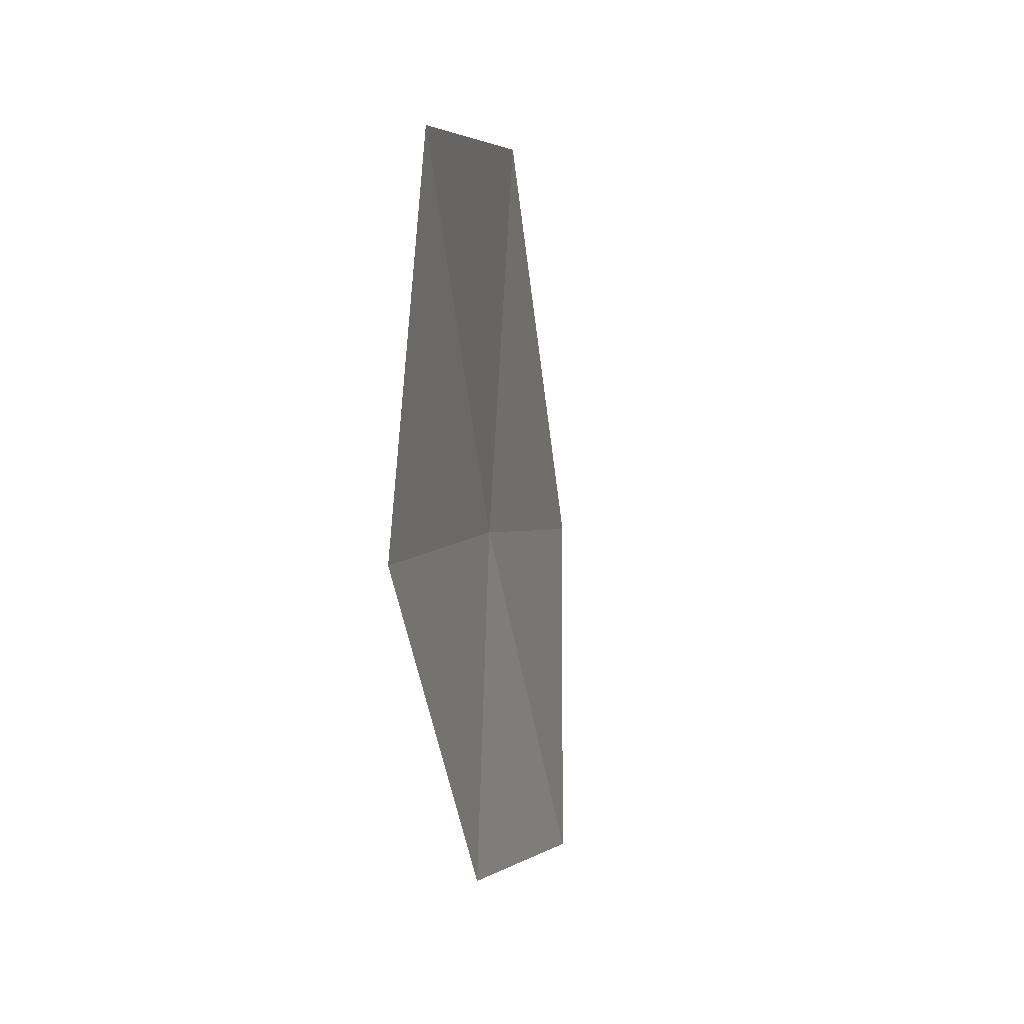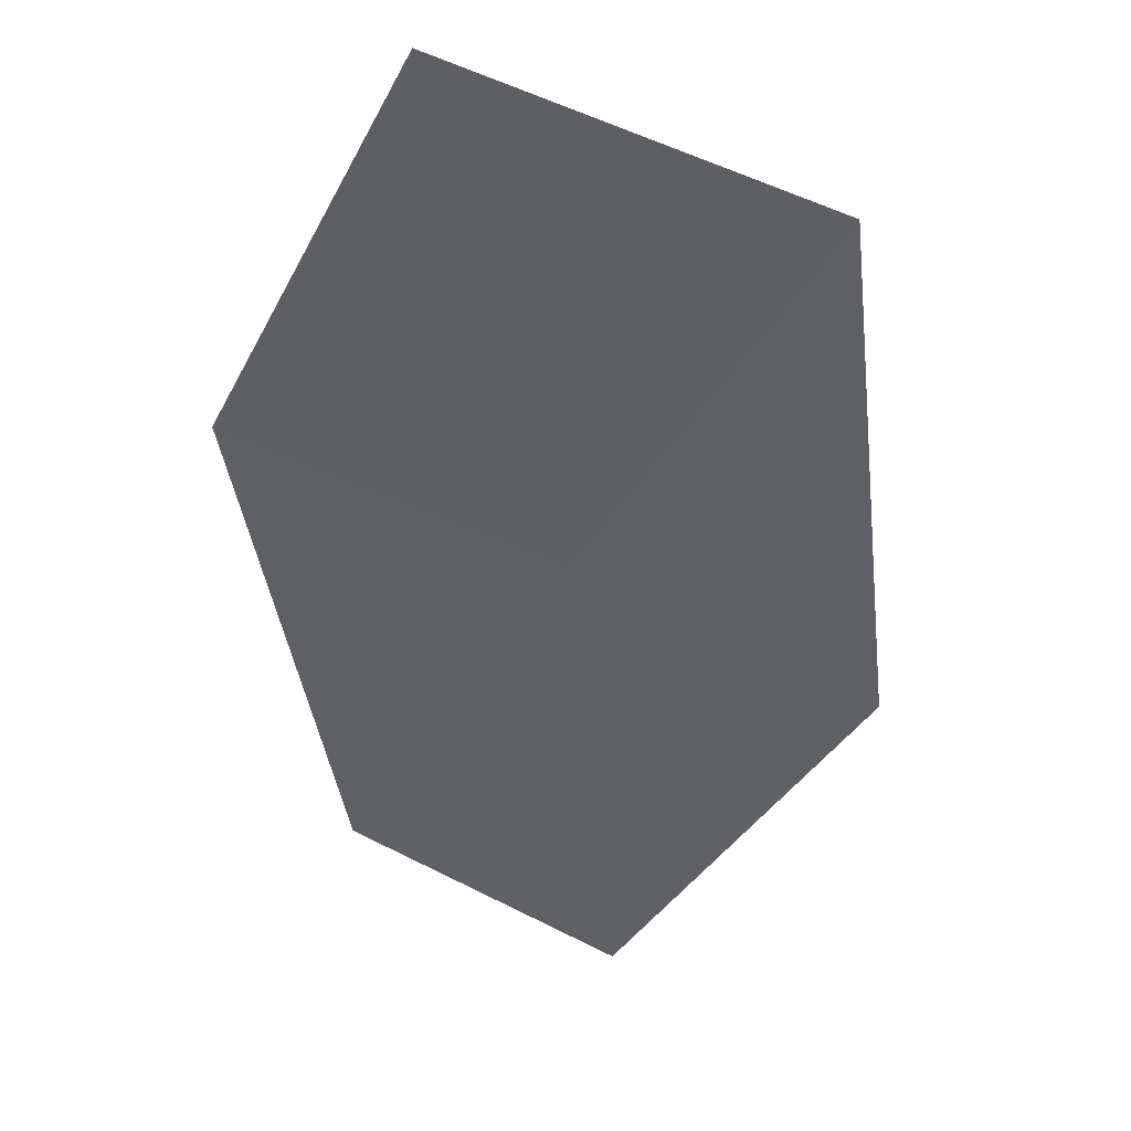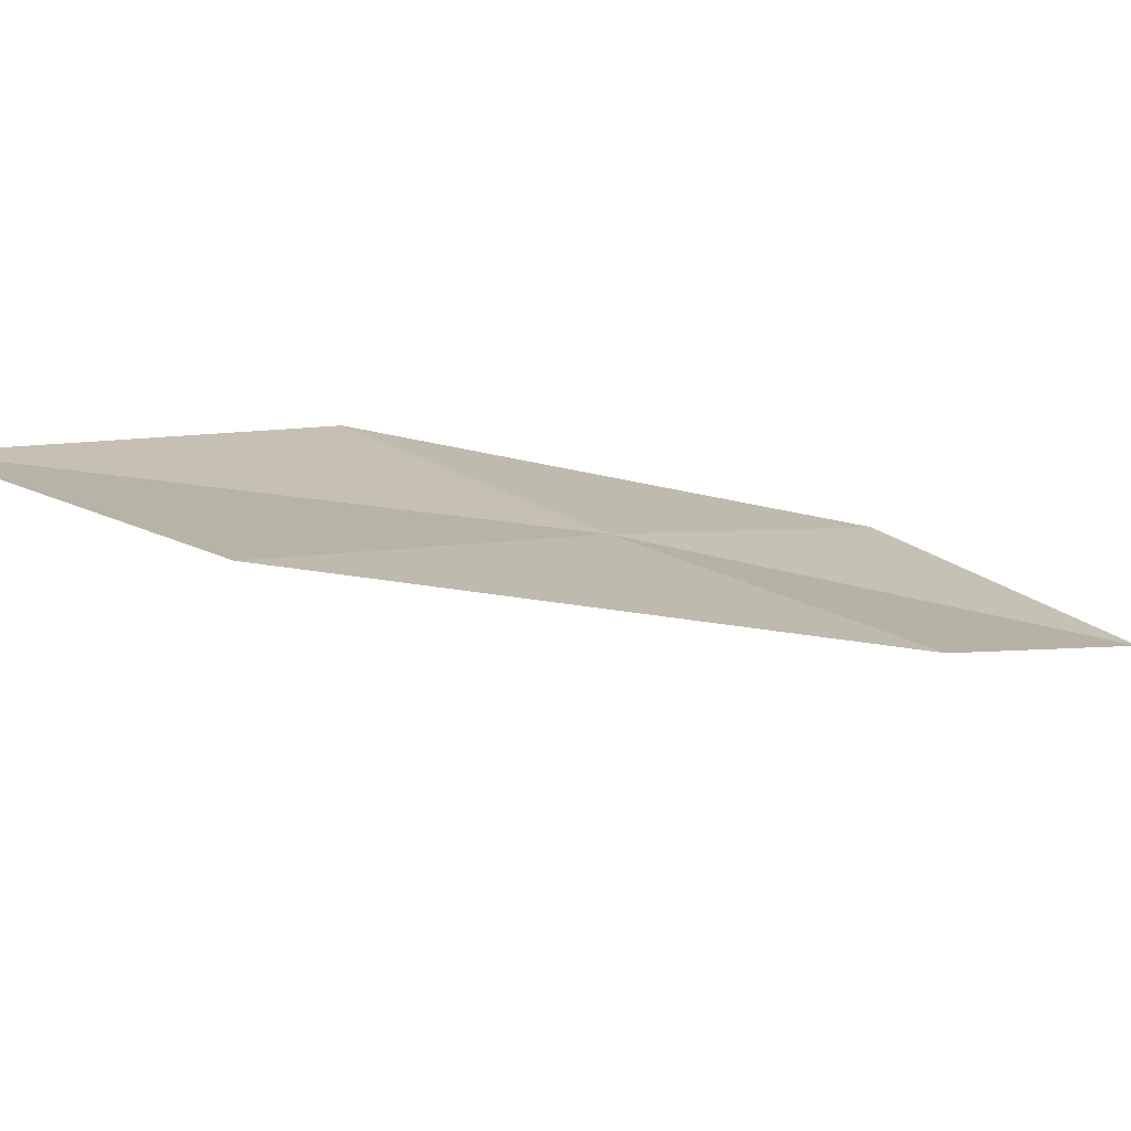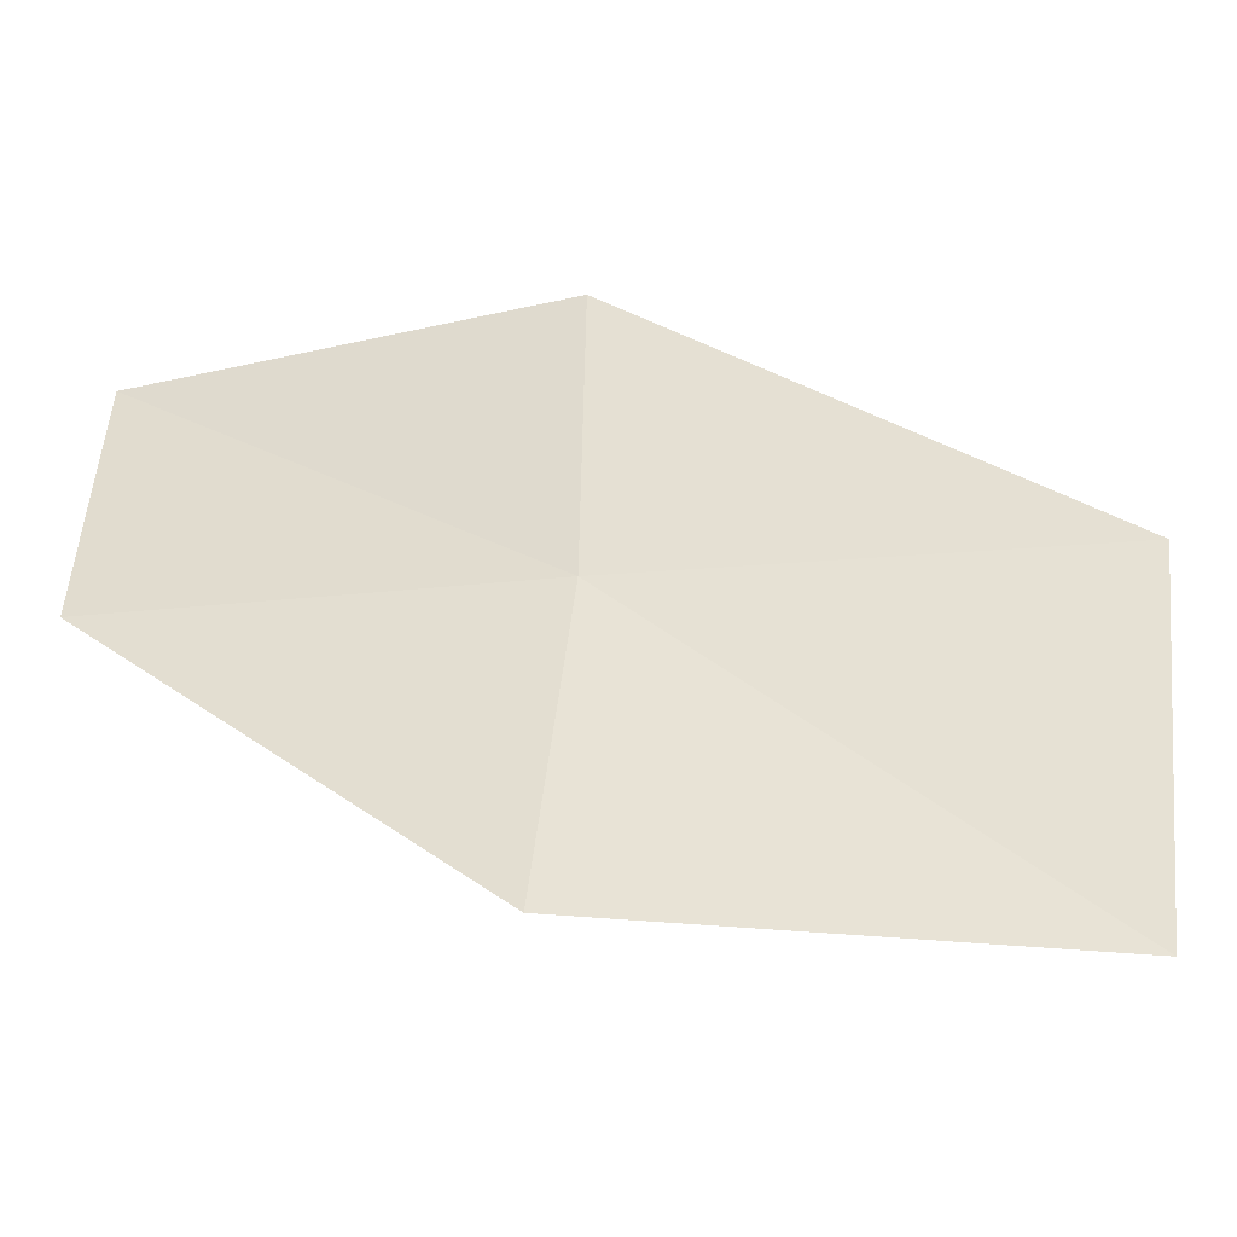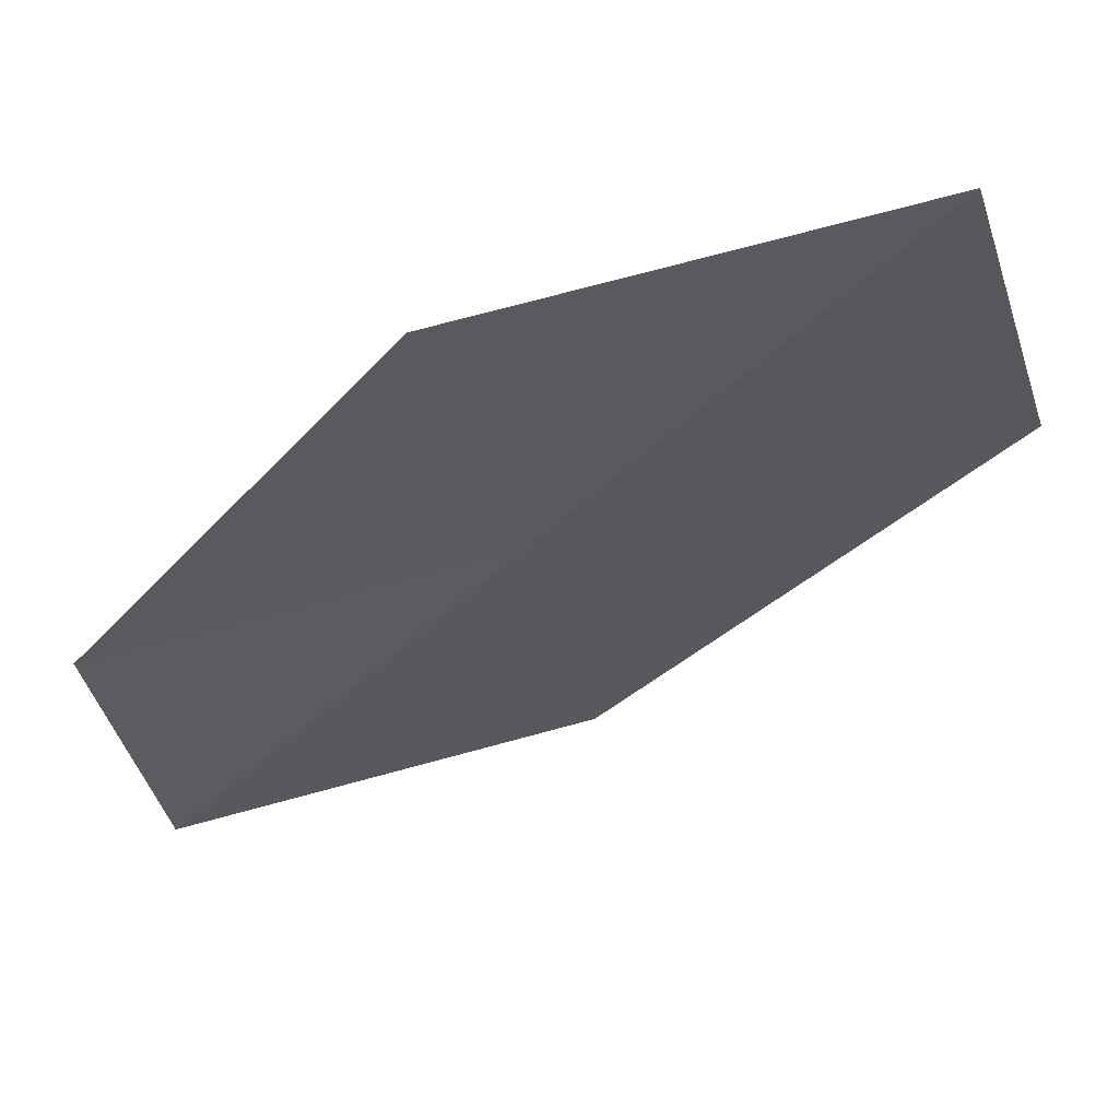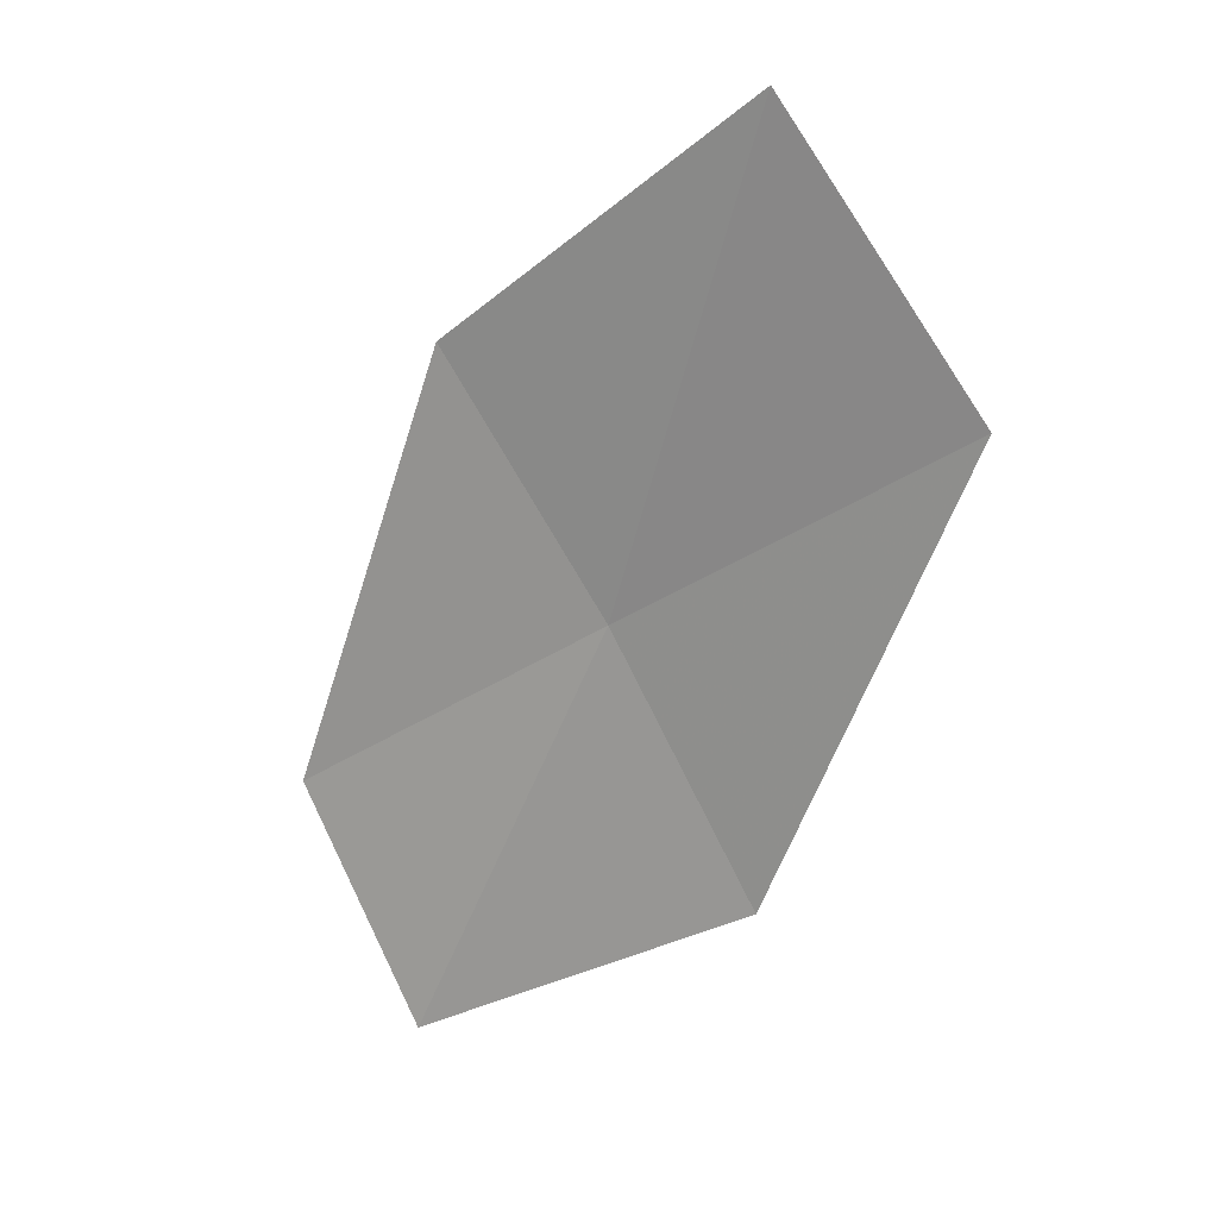
<metadata>
{"format":"obj","ext":"obj","renderer":"f3d","projection":"perspective","resolution":1024,"background":"white","views":[{"elev":57.8,"azim":105.6,"up":"+Y"},{"elev":-31.7,"azim":-156.6,"up":"+Z"},{"elev":15.2,"azim":-88.2,"up":"+Z"},{"elev":54.3,"azim":145.5,"up":"+Z"},{"elev":-22.6,"azim":155.4,"up":"+Z"},{"elev":31.6,"azim":-153.7,"up":"+Y"}]}
</metadata>
<code>
v -9.968 7.519 9.471
v -9.152 8.469 9.645
v -10.41 9.624 9.829
v -11.33 8.535 9.741
v -8.706 6.576 9.178
v -10.69 6.494 9.299
v -9.358 5.691 8.928
f 1 3 2
f 1 4 3
f 1 2 5
f 1 6 4
f 1 5 7
f 1 7 6

</code>
